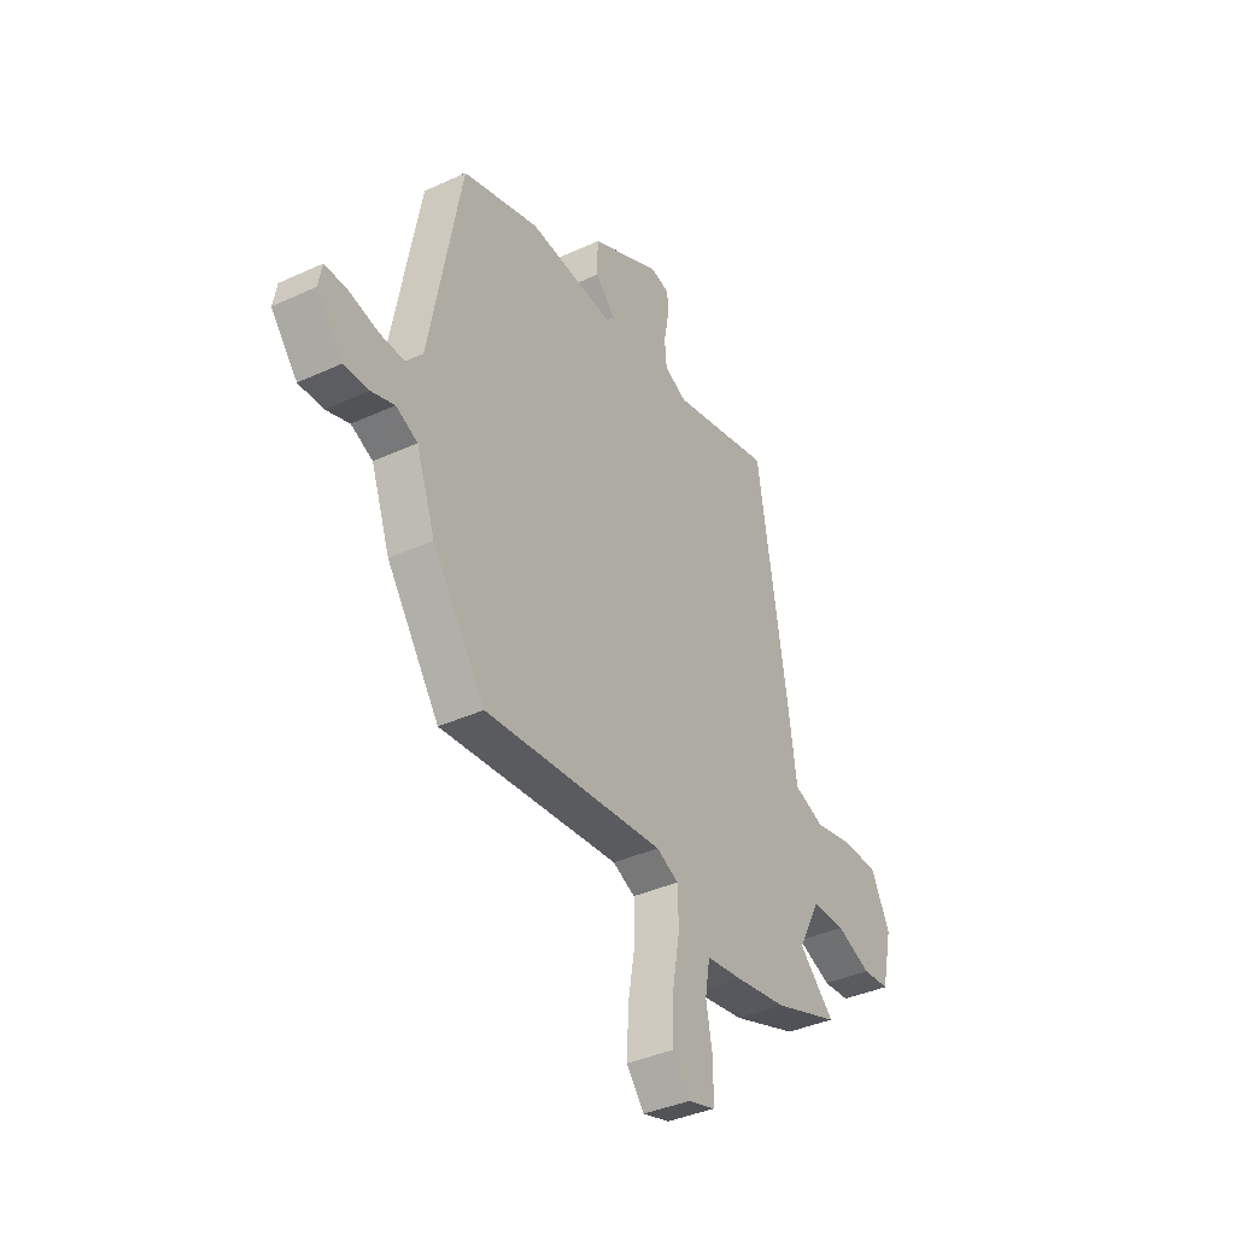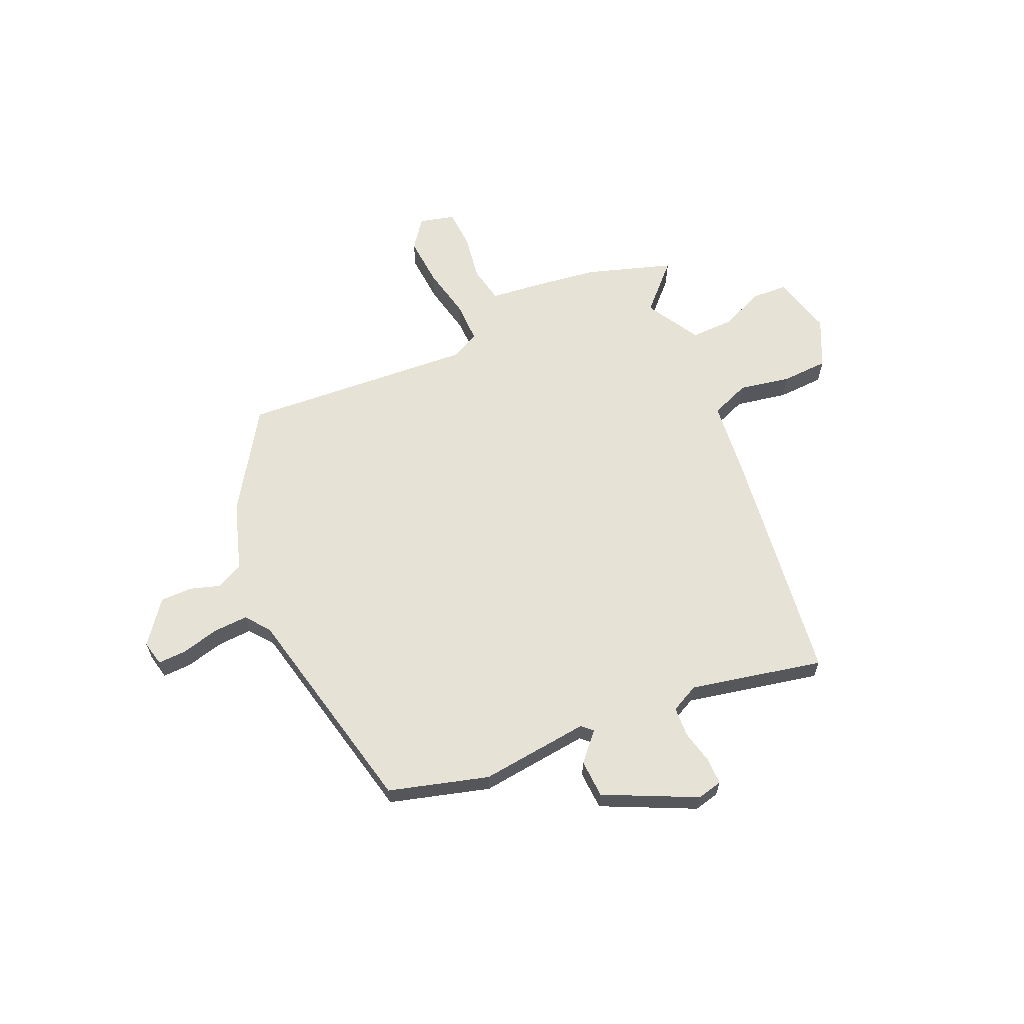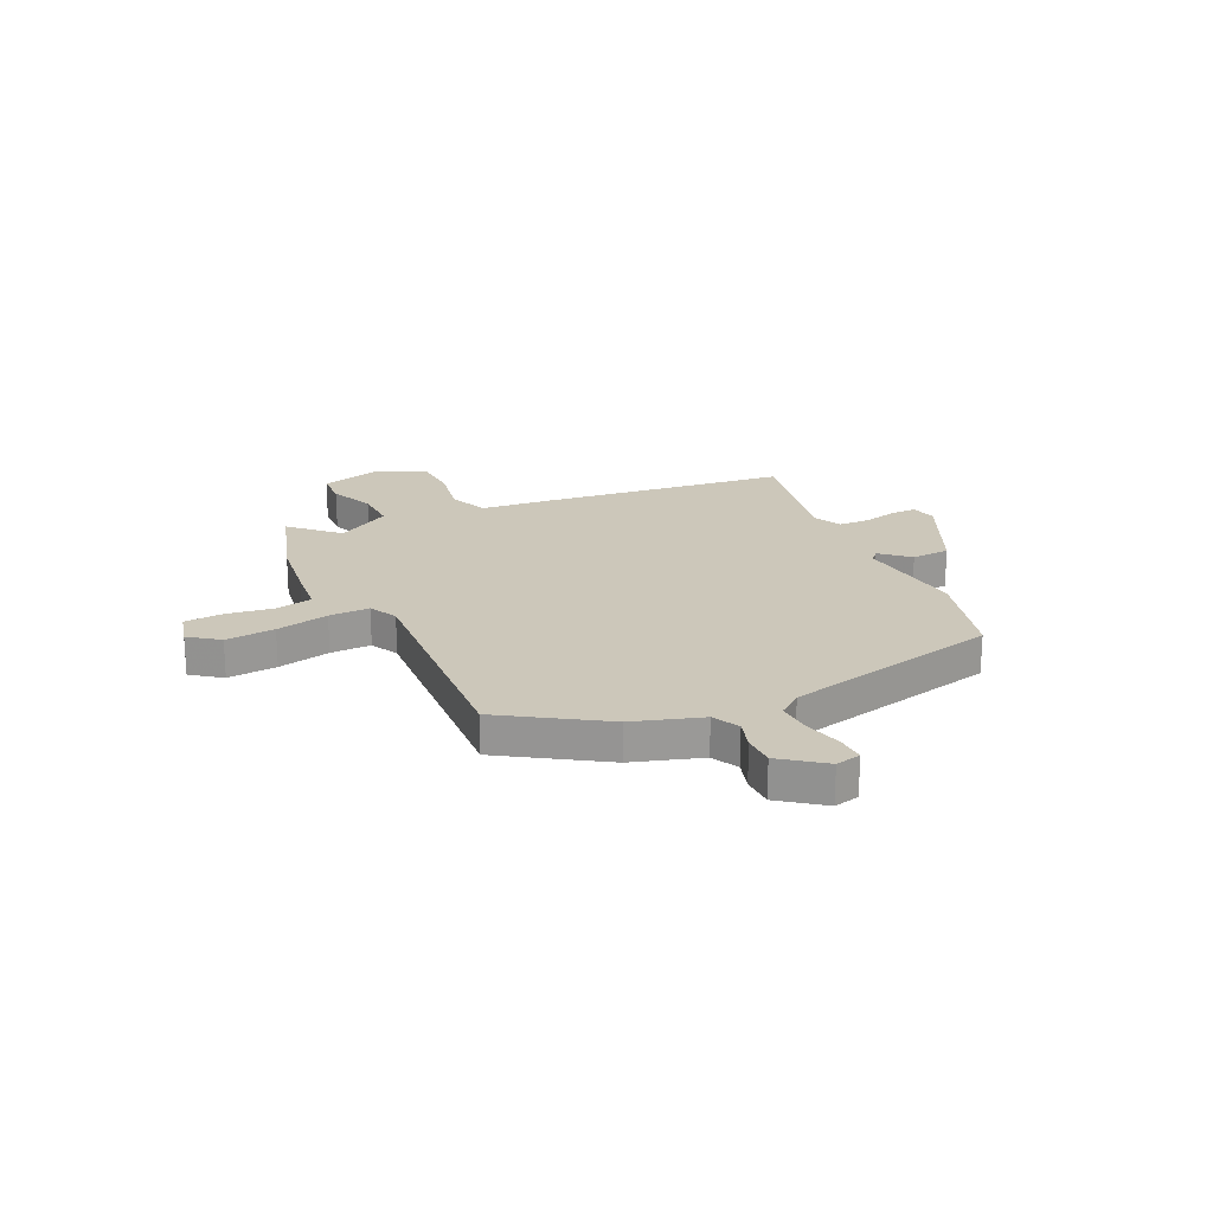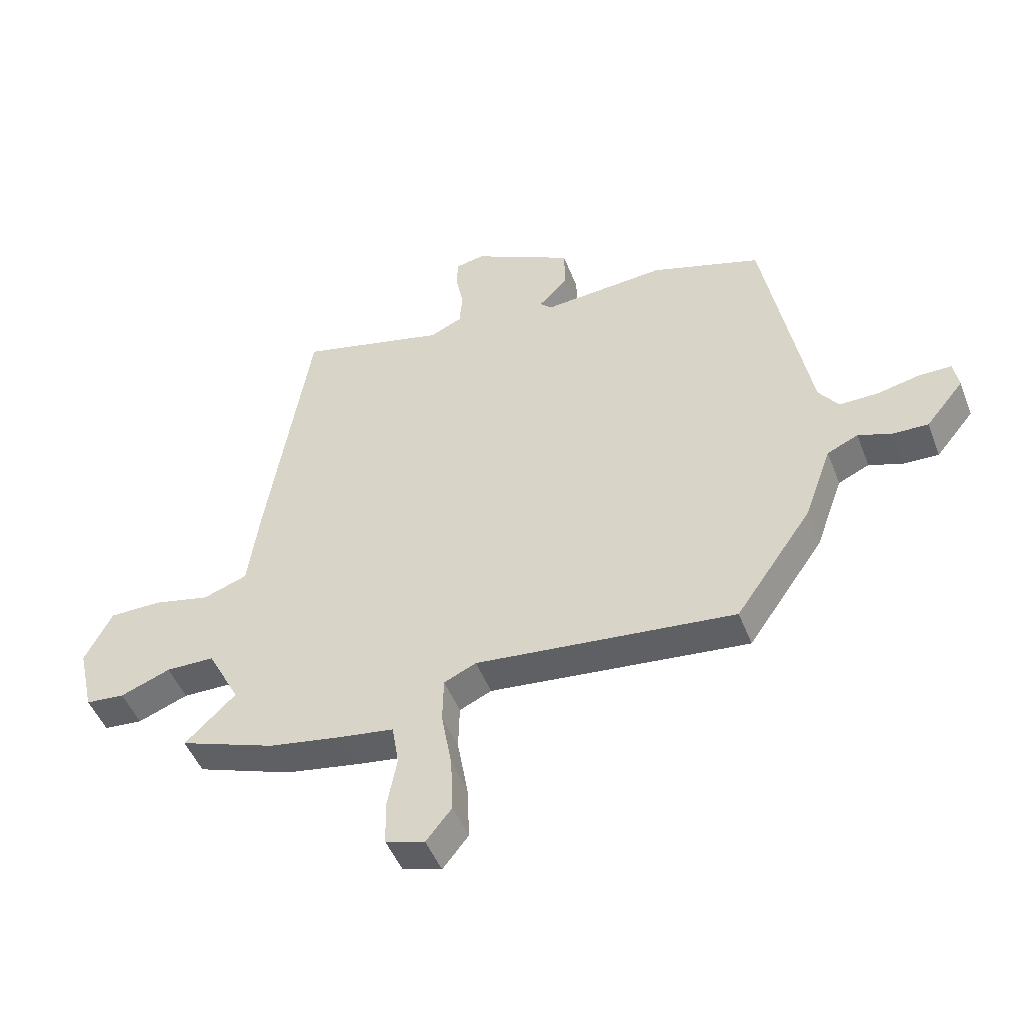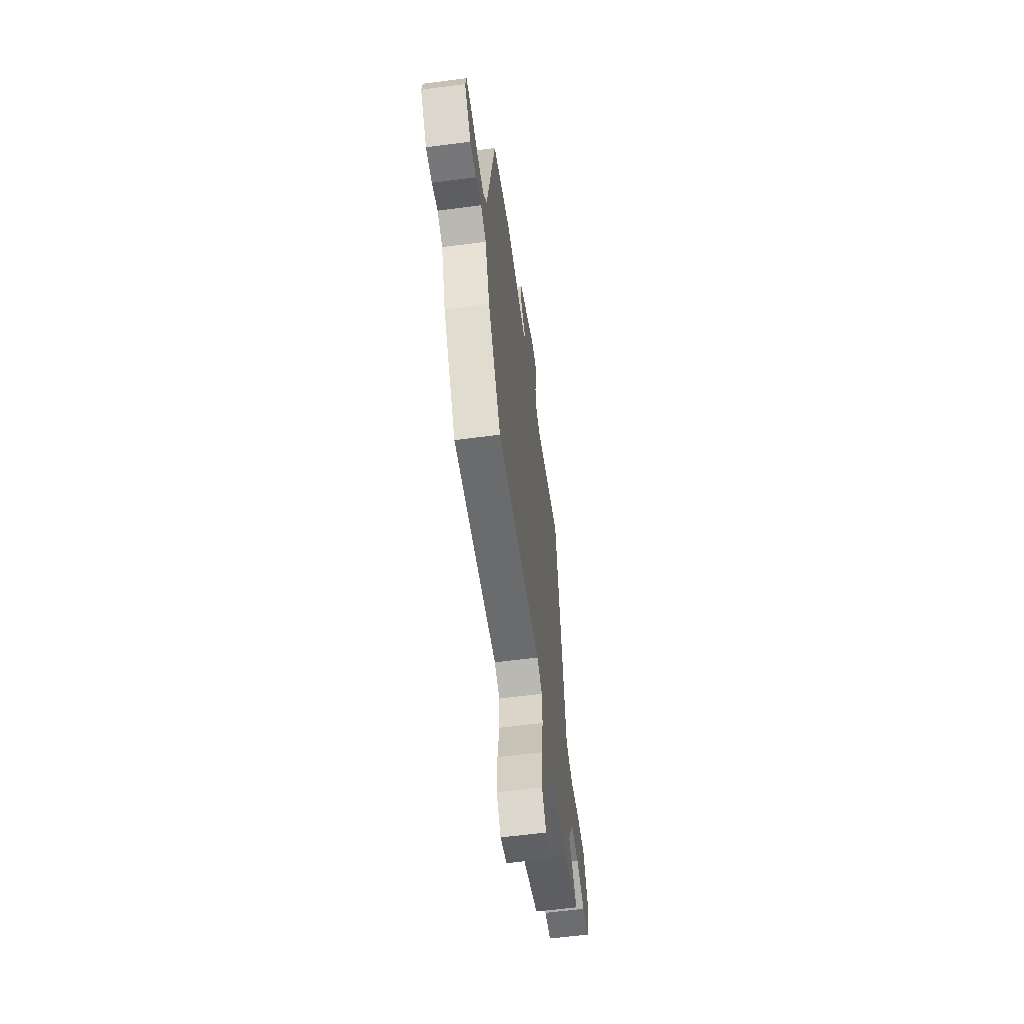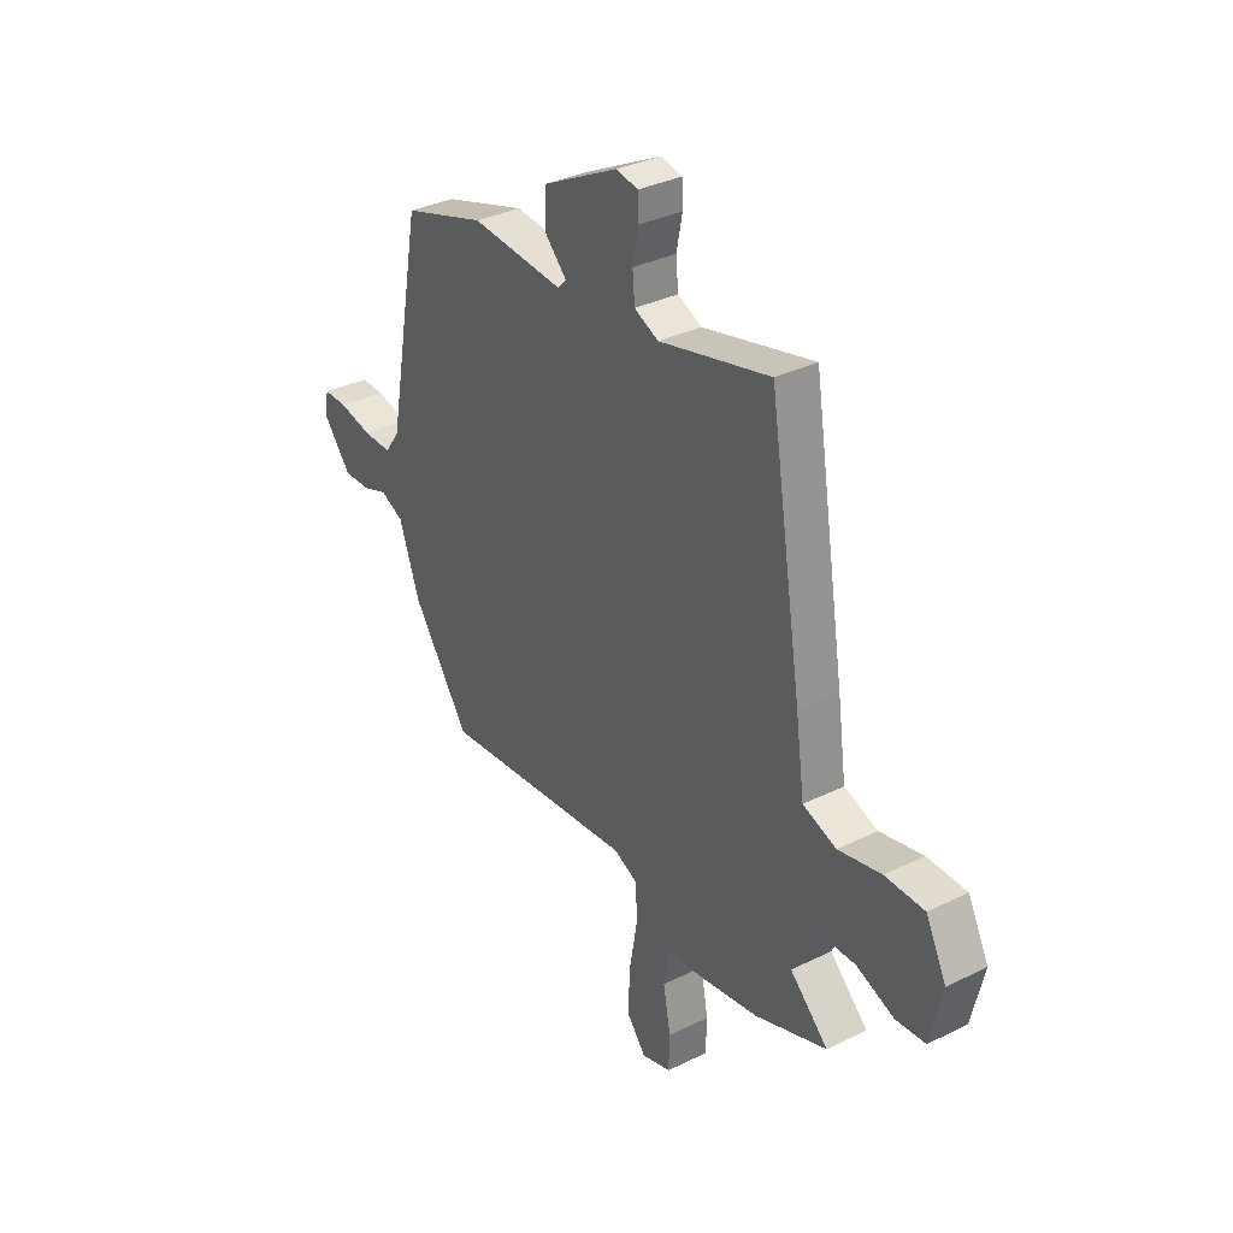
<metadata>
{"format":"obj","ext":"obj","renderer":"f3d","projection":"perspective","resolution":1024,"background":"white","views":[{"elev":-38.2,"azim":-59.7,"up":"+Z"},{"elev":63.0,"azim":-25.7,"up":"+Y"},{"elev":21.5,"azim":-117.6,"up":"+Y"},{"elev":-48.0,"azim":-159.3,"up":"+Z"},{"elev":-59.0,"azim":-82.3,"up":"+Z"},{"elev":33.7,"azim":56.1,"up":"+Z"}]}
</metadata>
<code>
v -0.363 0.07 -0.501
v -0.493 0.07 -0.315
v -0.54 0.07 -0.185
v -0.593 0.07 -0.161
v -0.65 0.07 -0.181
v -0.711 0.07 -0.183
v -0.776 0.07 -0.104
v -0.767 0.07 -0.055
v -0.712 0.07 -0.055
v -0.638 0.07 -0.071
v -0.572 0.07 -0.072
v -0.538 0.07 -0.025
v -0.46 0.07 0.394
v -0.271 0.07 0.454
v -0.06 0.07 0.437
v -0.04 0.07 0.457
v -0.09 0.07 0.508
v -0.089 0.07 0.582
v 0.084 0.07 0.671
v 0.133 0.07 0.661
v 0.135 0.07 0.612
v 0.122 0.07 0.545
v 0.127 0.07 0.487
v 0.182 0.07 0.462
v 0.435 0.07 0.524
v 0.51 0.07 0.061
v 0.53 0.07 -0.082
v 0.606 0.07 -0.109
v 0.704 0.07 -0.087
v 0.793 0.07 -0.088
v 0.84 0.07 -0.18
v 0.813 0.07 -0.298
v 0.746 0.07 -0.304
v 0.66 0.07 -0.271
v 0.577 0.07 -0.272
v 0.521 0.07 -0.378
v 0.608 0.07 -0.461
v 0.444 0.07 -0.52
v 0.316 0.07 -0.542
v 0.225 0.07 -0.555
v 0.213 0.07 -0.626
v 0.23 0.07 -0.716
v 0.228 0.07 -0.79
v 0.161 0.07 -0.81
v 0.117 0.07 -0.755
v 0.121 0.07 -0.66
v 0.139 0.07 -0.558
v 0.137 0.07 -0.48
v 0.082 0.07 -0.455
v -0.363 0 -0.501
v -0.493 0 -0.315
v -0.54 0 -0.185
v -0.593 0 -0.161
v -0.65 0 -0.181
v -0.711 0 -0.183
v -0.776 0 -0.104
v -0.767 0 -0.055
v -0.712 0 -0.055
v -0.638 0 -0.071
v -0.572 0 -0.072
v -0.538 0 -0.025
v -0.46 0 0.394
v -0.271 0 0.454
v -0.06 0 0.437
v -0.04 0 0.457
v -0.09 0 0.508
v -0.089 0 0.582
v 0.084 0 0.671
v 0.133 0 0.661
v 0.135 0 0.612
v 0.122 0 0.545
v 0.127 0 0.487
v 0.182 0 0.462
v 0.435 0 0.524
v 0.51 0 0.061
v 0.53 0 -0.082
v 0.606 0 -0.109
v 0.704 0 -0.087
v 0.793 0 -0.088
v 0.84 0 -0.18
v 0.813 0 -0.298
v 0.746 0 -0.304
v 0.66 0 -0.271
v 0.577 0 -0.272
v 0.521 0 -0.378
v 0.608 0 -0.461
v 0.444 0 -0.52
v 0.316 0 -0.542
v 0.225 0 -0.555
v 0.213 0 -0.626
v 0.23 0 -0.716
v 0.228 0 -0.79
v 0.161 0 -0.81
v 0.117 0 -0.755
v 0.121 0 -0.66
v 0.139 0 -0.558
v 0.137 0 -0.48
v 0.082 0 -0.455
f 45 46 47
f 44 45 47
f 43 44 47
f 42 43 47
f 41 42 47
f 40 41 47 48
f 39 40 48
f 38 39 48
f 37 38 48
f 36 37 48
f 35 36 48 49
f 32 33 34
f 31 32 34
f 30 31 34
f 29 30 34
f 28 29 34
f 27 28 34 35
f 24 25 26 27
f 1 2 3
f 49 1 3
f 35 49 3
f 27 35 3
f 24 27 3
f 23 24 3
f 20 21 22
f 19 20 22
f 18 19 22
f 17 18 22
f 16 17 22
f 23 3 4
f 22 23 4
f 16 22 4
f 15 16 4
f 12 13 14 15
f 8 9 10
f 7 8 10
f 6 7 10
f 5 6 10
f 4 5 10
f 4 10 11
f 4 11 12 15
f 96 95 94
f 96 94 93
f 96 93 92
f 96 92 91
f 96 91 90
f 97 96 90 89
f 97 89 88
f 97 88 87
f 97 87 86
f 97 86 85
f 98 97 85 84
f 83 82 81
f 83 81 80
f 83 80 79
f 83 79 78
f 83 78 77
f 84 83 77 76
f 76 75 74 73
f 52 51 50
f 52 50 98
f 52 98 84
f 52 84 76
f 52 76 73
f 52 73 72
f 71 70 69
f 71 69 68
f 71 68 67
f 71 67 66
f 71 66 65
f 53 52 72
f 53 72 71
f 53 71 65
f 53 65 64
f 64 63 62 61
f 59 58 57
f 59 57 56
f 59 56 55
f 59 55 54
f 59 54 53
f 60 59 53
f 64 61 60 53
f 1 50 51 2
f 2 51 52 3
f 3 52 53 4
f 4 53 54 5
f 5 54 55 6
f 6 55 56 7
f 7 56 57 8
f 8 57 58 9
f 9 58 59 10
f 10 59 60 11
f 11 60 61 12
f 12 61 62 13
f 13 62 63 14
f 14 63 64 15
f 15 64 65 16
f 16 65 66 17
f 17 66 67 18
f 18 67 68 19
f 19 68 69 20
f 20 69 70 21
f 21 70 71 22
f 22 71 72 23
f 23 72 73 24
f 24 73 74 25
f 25 74 75 26
f 26 75 76 27
f 27 76 77 28
f 28 77 78 29
f 29 78 79 30
f 30 79 80 31
f 31 80 81 32
f 32 81 82 33
f 33 82 83 34
f 34 83 84 35
f 35 84 85 36
f 36 85 86 37
f 37 86 87 38
f 38 87 88 39
f 39 88 89 40
f 40 89 90 41
f 41 90 91 42
f 42 91 92 43
f 43 92 93 44
f 44 93 94 45
f 45 94 95 46
f 46 95 96 47
f 47 96 97 48
f 48 97 98 49
f 49 98 50 1

</code>
